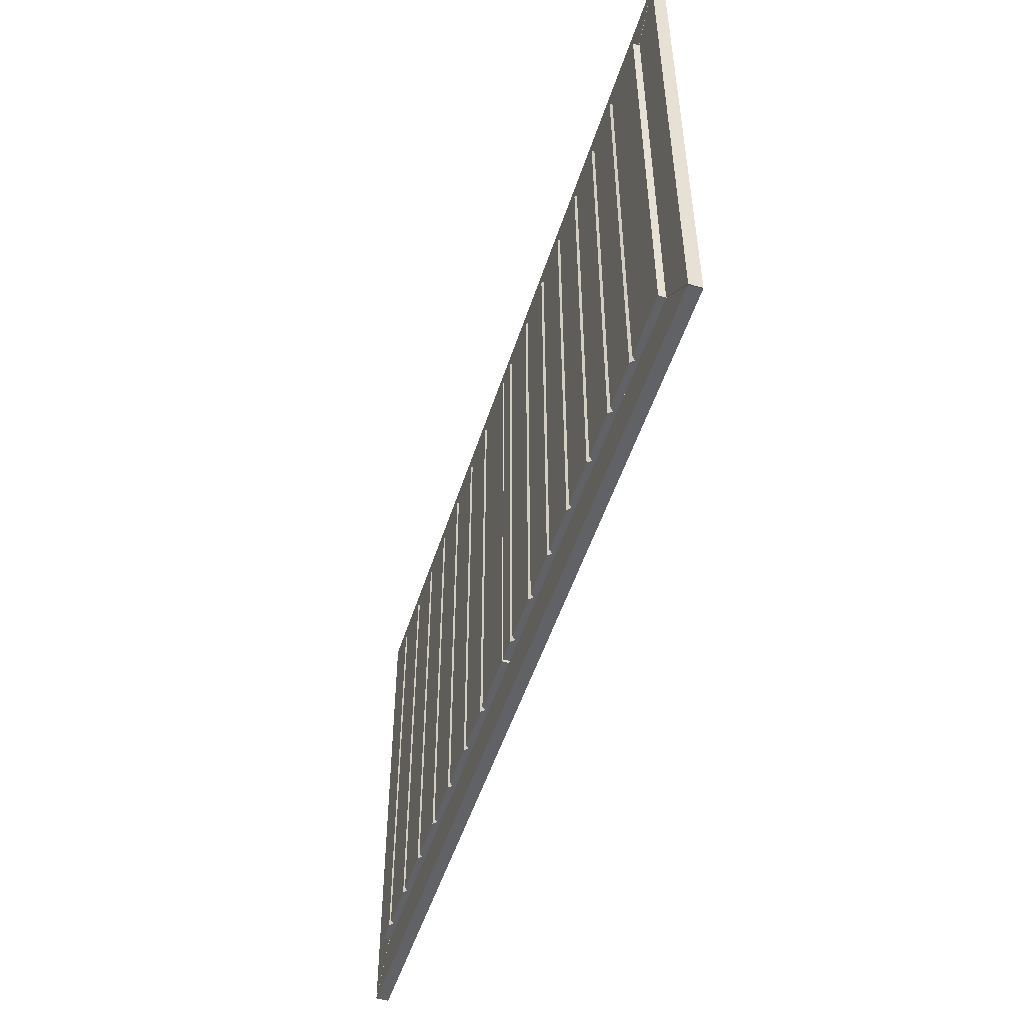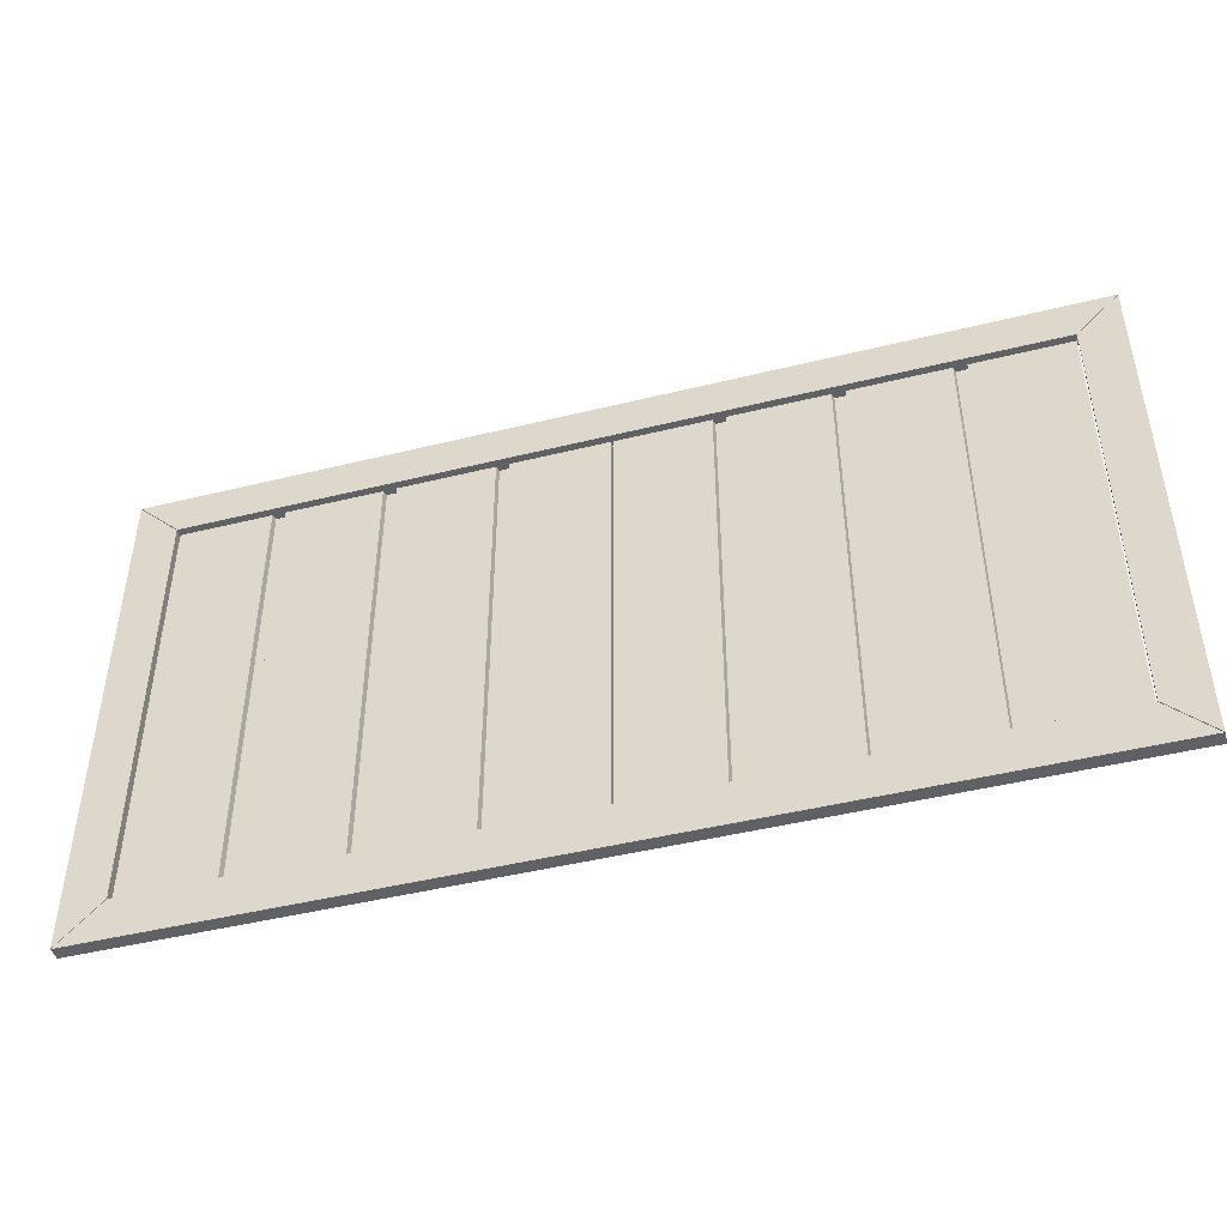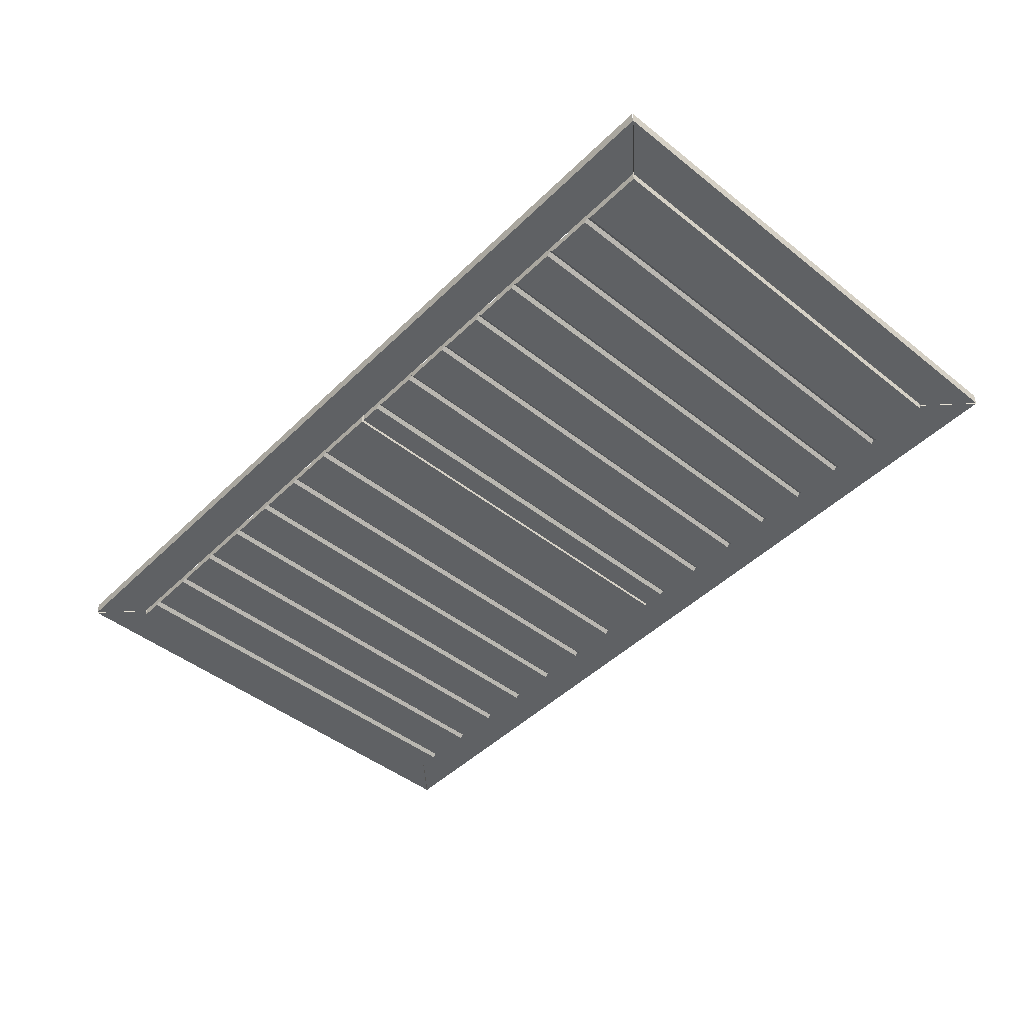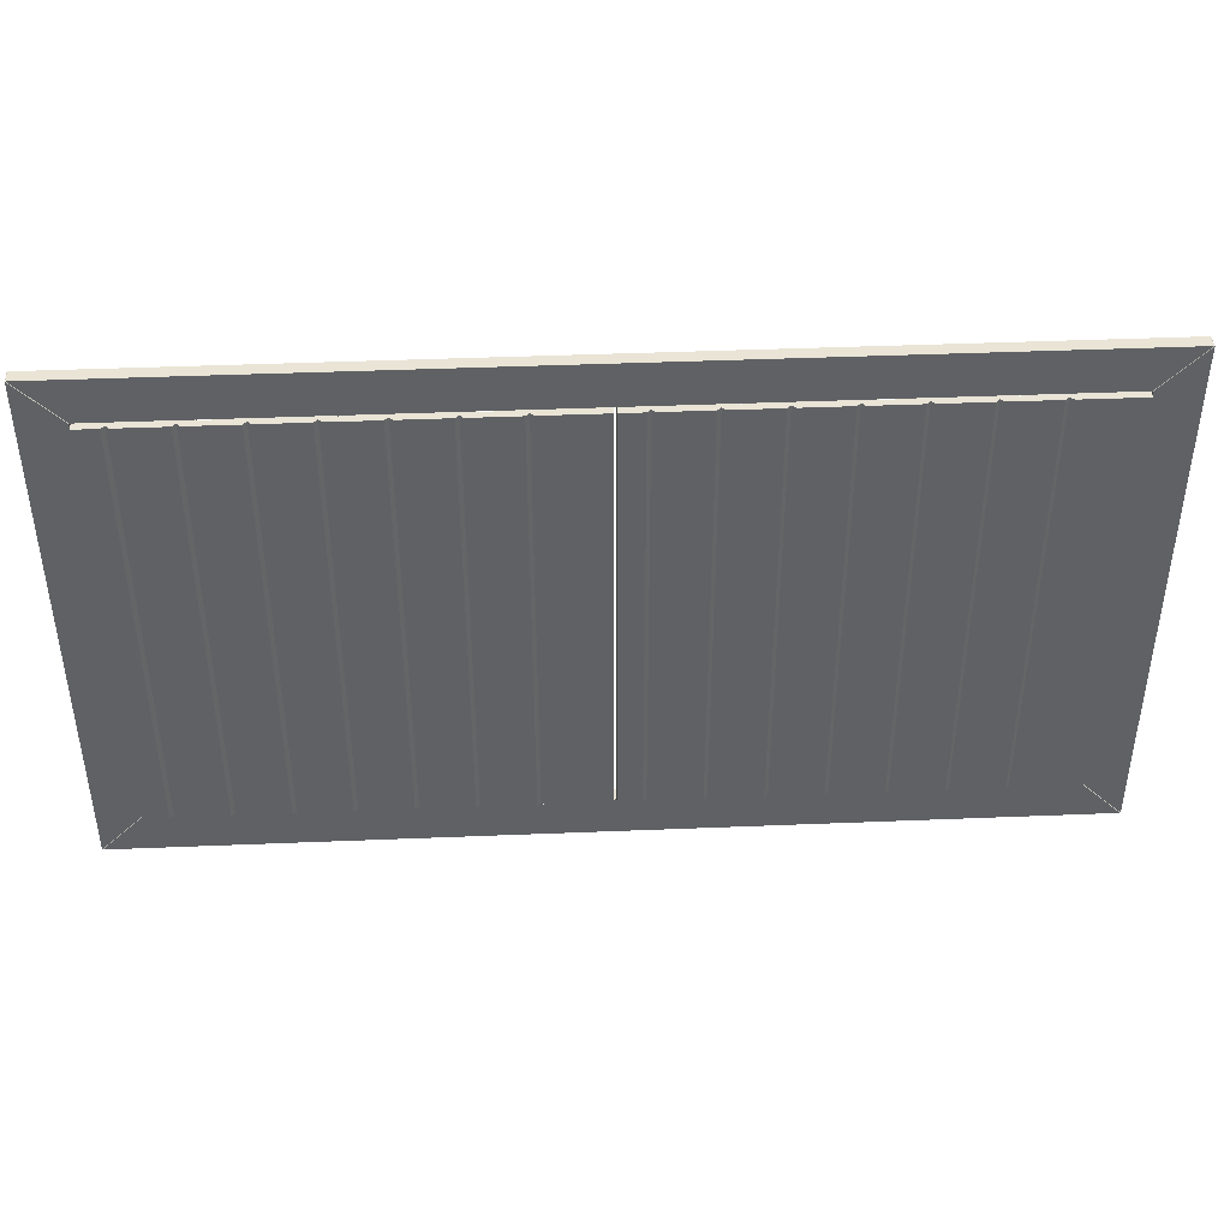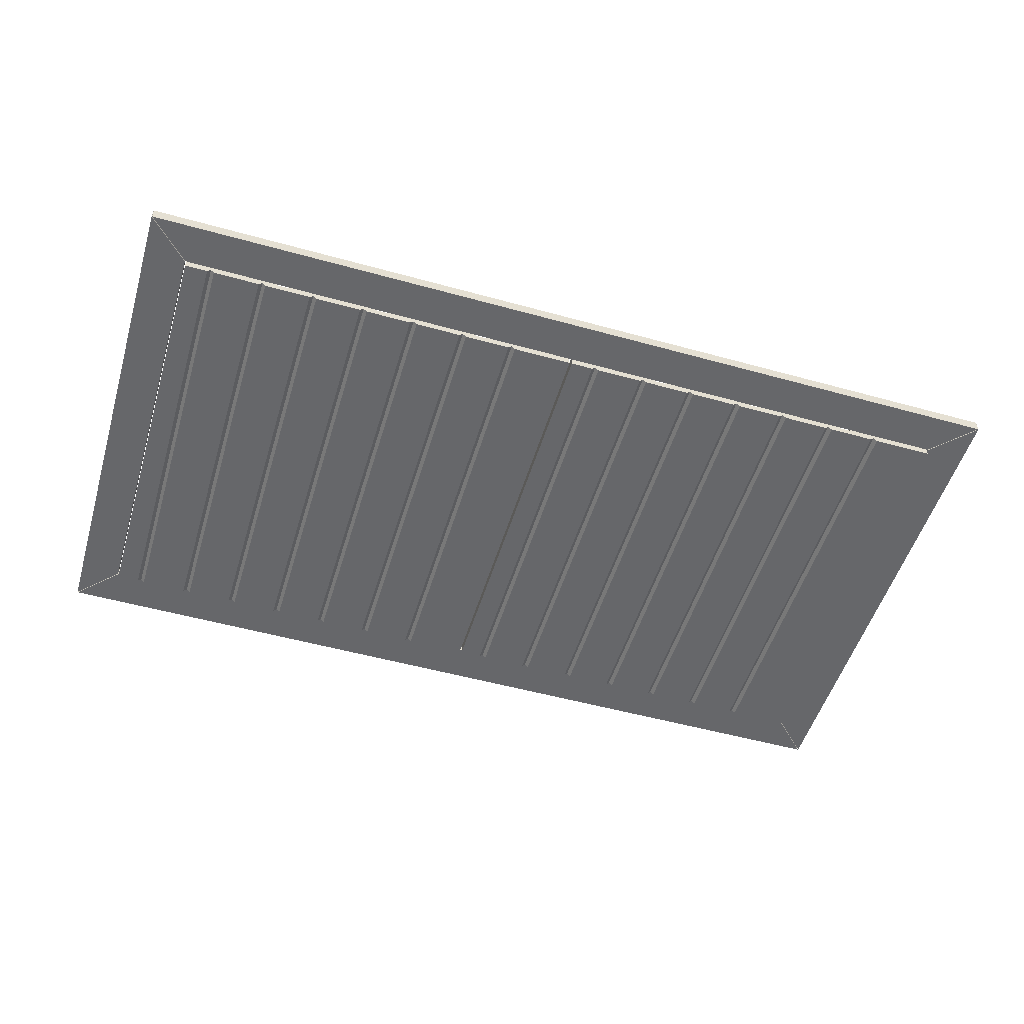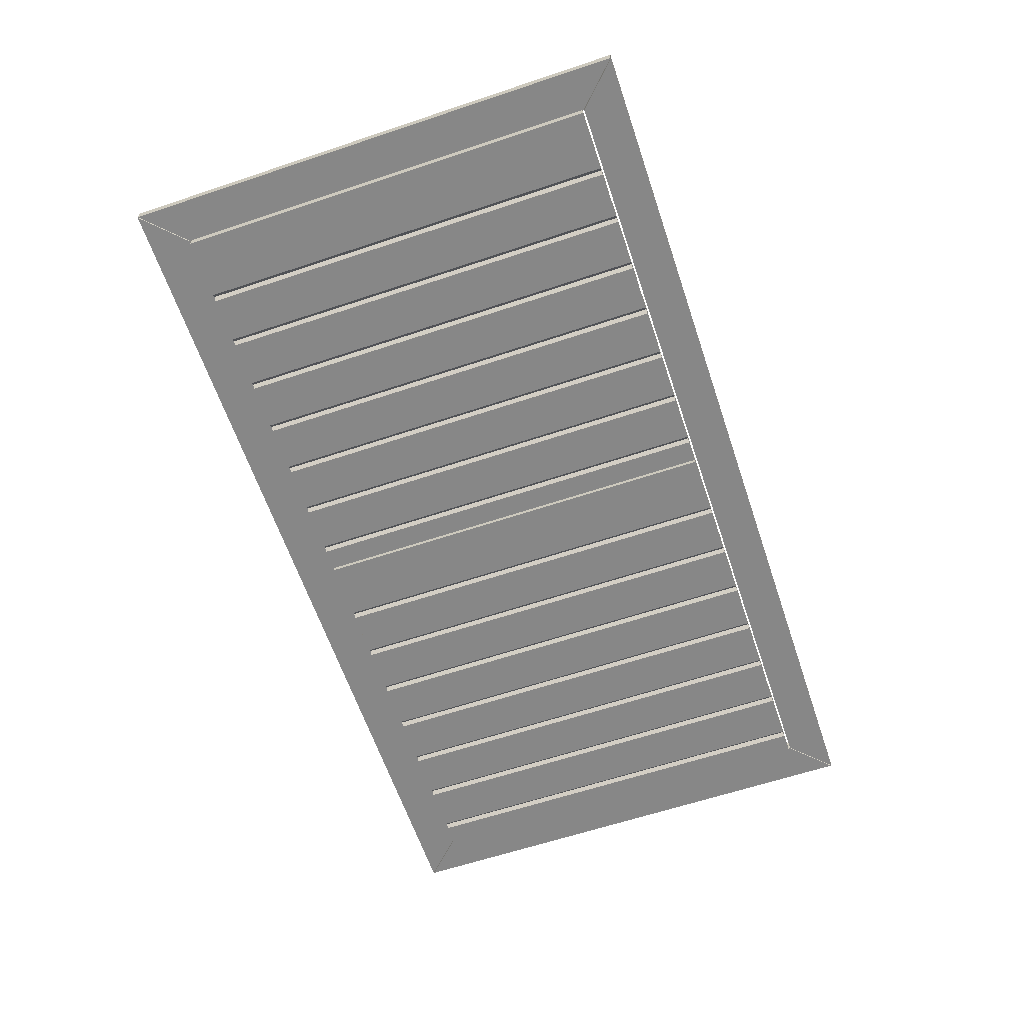
<metadata>
{"format":"obj","ext":"obj","renderer":"f3d","projection":"perspective","resolution":1024,"background":"white","views":[{"elev":-50.6,"azim":-107.4,"up":"+Y"},{"elev":-45.9,"azim":15.8,"up":"+Y"},{"elev":-46.1,"azim":-132.1,"up":"+Z"},{"elev":42.4,"azim":177.2,"up":"+Y"},{"elev":-52.1,"azim":163.3,"up":"+Z"},{"elev":-62.5,"azim":-71.3,"up":"+Z"}]}
</metadata>
<code>
v  25.05 13.17 0.75
v  -25.05 13.17 0.75
v  -25.05 13.17 1.6e-05
v  25.05 13.17 1.6e-05
v  27.55 15.67 0.75
v  27.55 15.67 1.7e-05
v  -27.55 15.67 0.75
v  -27.55 15.67 1.7e-05
g trim_top
f 1 2 3 4
f 5 1 4 6
f 7 5 6 8
f 2 7 8 3
f 6 4 3 8
f 2 1 5 7
v  25.08 -13.14 0.75
v  25.08 13.14 0.75
v  25.08 13.14 1.6e-05
v  25.08 -13.14 1.2e-05
v  27.58 -15.64 0.75
v  27.58 -15.64 1.1e-05
v  27.58 15.64 0.75
v  27.58 15.64 1.7e-05
g trim_right
f 9 10 11 12
f 13 9 12 14
f 15 13 14 16
f 10 15 16 11
f 14 12 11 16
f 10 9 13 15
v  -25.08 13.14 0.75
v  -25.08 -13.14 0.75
v  -25.08 -13.14 1.2e-05
v  -25.08 13.14 1.6e-05
v  -27.58 15.64 0.75
v  -27.58 15.64 1.7e-05
v  -27.58 -15.64 0.75
v  -27.58 -15.64 1.1e-05
g trim_left
f 17 18 19 20
f 21 17 20 22
f 23 21 22 24
f 18 23 24 19
f 22 20 19 24
f 18 17 21 23
v  -25.05 -13.17 0.75
v  25.05 -13.17 0.75
v  25.05 -13.17 1.2e-05
v  -25.05 -13.17 1.2e-05
v  -27.55 -15.67 0.75
v  -27.55 -15.67 1.1e-05
v  27.55 -15.67 0.75
v  27.55 -15.67 1.1e-05
g trim_bottom
f 25 26 27 28
f 29 25 28 30
f 31 29 30 32
f 26 31 32 27
f 30 28 27 32
f 26 25 29 31
v  -19.54 13.1 0.377
v  -25.01 13.1 0.377
v  -25.01 -13.04 0.377
v  -19.54 -13.04 0.377
v  -19.45 13.1 0.03455
v  -19.45 -13.04 0.03455
v  -17.89 13.1 0.03455
v  -17.89 -13.04 0.03455
v  -17.89 13.1 -0.1603
v  -17.89 -13.04 -0.1603
v  -18.1 13.1 -0.377
v  -18.1 -13.04 -0.377
v  -20.92 13.1 -0.377
v  -20.92 -13.04 -0.377
v  -21.13 13.1 -0.1603
v  -21.13 -13.04 -0.1603
v  -21.34 13.1 -0.377
v  -21.34 -13.04 -0.377
v  -25.01 13.1 -0.377
v  -25.01 -13.04 -0.377
g plank002
f 33 34 35 36
f 37 33 36 38
f 39 37 38 40
f 41 39 40 42
f 43 41 42 44
f 45 43 44 46
f 47 45 46 48
f 49 47 48 50
f 51 49 50 52
f 34 51 52 35
f 35 52 50 48
f 36 35 48 46
f 38 36 46 44
f 38 44 42 40
f 37 39 41 43
f 37 43 45 33
f 49 51 34 47
f 47 34 33 45
v  -14.64 13.1 -0.1599
v  -14.43 13.1 -0.377
v  -14.43 -13.04 -0.377
v  -14.64 -13.04 -0.1599
v  -14.86 13.1 -0.377
v  -14.86 -13.04 -0.377
v  -17.67 13.1 -0.377
v  -17.67 -13.04 -0.377
v  -17.89 13.1 -0.1603
v  -17.89 -13.04 -0.1603
v  -17.89 13.1 0.03455
v  -17.89 -13.04 0.03455
v  -18.77 13.1 0.03455
v  -18.77 -13.04 0.03455
v  -18.77 13.1 0.377
v  -18.77 -13.04 0.377
v  -13.05 13.1 0.377
v  -13.05 -13.04 0.377
v  -12.97 13.1 0.03455
v  -12.97 -13.04 0.03455
v  -11.4 13.1 0.03455
v  -11.4 -13.04 0.03455
v  -11.4 13.1 -0.1603
v  -11.4 -13.04 -0.1603
v  -11.61 13.1 -0.377
v  -11.61 -13.04 -0.377
g plank003
f 53 54 55 56
f 57 53 56 58
f 59 57 58 60
f 61 59 60 62
f 63 61 62 64
f 65 63 64 66
f 67 65 66 68
f 69 67 68 70
f 71 69 70 72
f 73 71 72 74
f 75 73 74 76
f 77 75 76 78
f 54 77 78 55
f 70 68 66 64
f 70 64 62 60
f 60 58 56 70
f 70 56 55 72
f 72 55 78 76
f 72 76 74
f 71 73 75 77
f 71 77 54 69
f 53 57 59 69
f 65 67 69 63
f 61 63 69 59
f 54 53 69
v  -8.156 13.1 -0.1603
v  -7.942 13.1 -0.377
v  -7.942 -13.04 -0.377
v  -8.156 -13.04 -0.1603
v  -8.369 13.1 -0.377
v  -8.369 -13.04 -0.377
v  -11.19 13.1 -0.377
v  -11.19 -13.04 -0.377
v  -11.4 13.1 -0.1603
v  -11.4 -13.04 -0.1603
v  -11.4 13.1 0.03455
v  -11.4 -13.04 0.03455
v  -12.28 13.1 0.03455
v  -12.28 -13.04 0.03455
v  -12.28 13.1 0.377
v  -12.28 -13.04 0.377
v  -6.566 13.1 0.377
v  -6.566 -13.04 0.377
v  -6.481 13.1 0.03455
v  -6.481 -13.04 0.03455
v  -4.913 13.1 0.03455
v  -4.913 -13.04 0.03455
v  -4.913 13.1 -0.1603
v  -4.913 -13.04 -0.1603
v  -5.126 13.1 -0.377
v  -5.126 -13.04 -0.377
g plank004
f 79 80 81 82
f 83 79 82 84
f 85 83 84 86
f 87 85 86 88
f 89 87 88 90
f 91 89 90 92
f 93 91 92 94
f 95 93 94 96
f 97 95 96 98
f 99 97 98 100
f 101 99 100 102
f 103 101 102 104
f 80 103 104 81
f 96 94 92 90
f 96 90 88 86
f 86 84 82 96
f 96 82 81 98
f 98 81 104 102
f 98 102 100
f 97 99 101 103
f 97 103 80 95
f 79 83 85 95
f 91 93 95 89
f 87 89 95 85
f 80 79 95
v  -1.456 13.1 -0.377
v  -0.07936 13.1 -0.377
v  -0.07936 -13.04 -0.377
v  -1.456 -13.04 -0.377
v  -1.669 13.1 -0.1603
v  -1.669 -13.04 -0.1603
v  -1.883 13.1 -0.377
v  -1.883 -13.04 -0.377
v  -4.699 13.1 -0.377
v  -4.699 -13.04 -0.377
v  -4.913 13.1 -0.1603
v  -4.913 -13.04 -0.1603
v  -4.913 13.1 0.03456
v  -4.913 -13.04 0.03456
v  -5.798 13.1 0.03456
v  -5.798 -13.04 0.03456
v  -5.798 13.1 0.377
v  -5.798 -13.04 0.377
v  -0.07936 13.1 0.377
v  -0.07936 -13.04 0.377
g plank006
f 105 106 107 108
f 109 105 108 110
f 111 109 110 112
f 113 111 112 114
f 115 113 114 116
f 117 115 116 118
f 119 117 118 120
f 121 119 120 122
f 123 121 122 124
f 106 123 124 107
f 124 122 120 118
f 124 118 116 114
f 114 112 110 124
f 124 110 108 107
f 123 106 105 109
f 109 111 113 123
f 123 113 115 117
f 123 117 119 121
v  5.542 13.1 0.377
v  0.07375 13.1 0.377
v  0.07375 -13.04 0.377
v  5.542 -13.04 0.377
v  5.628 13.1 0.03455
v  5.628 -13.04 0.03455
v  7.196 13.1 0.03455
v  7.196 -13.04 0.03455
v  7.196 13.1 -0.1603
v  7.196 -13.04 -0.1603
v  6.983 13.1 -0.377
v  6.983 -13.04 -0.377
v  4.166 13.1 -0.377
v  4.166 -13.04 -0.377
v  3.953 13.1 -0.1603
v  3.953 -13.04 -0.1603
v  3.739 13.1 -0.377
v  3.739 -13.04 -0.377
v  0.07375 13.1 -0.377
v  0.07375 -13.04 -0.377
g plank007
f 125 126 127 128
f 129 125 128 130
f 131 129 130 132
f 133 131 132 134
f 135 133 134 136
f 137 135 136 138
f 139 137 138 140
f 141 139 140 142
f 143 141 142 144
f 126 143 144 127
f 127 144 142 140
f 128 127 140 138
f 130 128 138 136
f 130 136 134 132
f 129 131 133 135
f 129 135 137 125
f 141 143 126 139
f 139 126 125 137
v  10.44 13.1 -0.1599
v  10.65 13.1 -0.377
v  10.65 -13.04 -0.377
v  10.44 -13.04 -0.1599
v  10.23 13.1 -0.377
v  10.23 -13.04 -0.377
v  7.409 13.1 -0.377
v  7.409 -13.04 -0.377
v  7.196 13.1 -0.1603
v  7.196 -13.04 -0.1603
v  7.196 13.1 0.03455
v  7.196 -13.04 0.03455
v  6.31 13.1 0.03455
v  6.31 -13.04 0.03455
v  6.31 13.1 0.377
v  6.31 -13.04 0.377
v  12.03 13.1 0.377
v  12.03 -13.04 0.377
v  12.11 13.1 0.03455
v  12.11 -13.04 0.03455
v  13.68 13.1 0.03455
v  13.68 -13.04 0.03455
v  13.68 13.1 -0.1603
v  13.68 -13.04 -0.1603
v  13.47 13.1 -0.377
v  13.47 -13.04 -0.377
g plank008
f 145 146 147 148
f 149 145 148 150
f 151 149 150 152
f 153 151 152 154
f 155 153 154 156
f 157 155 156 158
f 159 157 158 160
f 161 159 160 162
f 163 161 162 164
f 165 163 164 166
f 167 165 166 168
f 169 167 168 170
f 146 169 170 147
f 162 160 158 156
f 162 156 154 152
f 152 150 148 162
f 162 148 147 164
f 164 147 170 168
f 164 168 166
f 163 165 167 169
f 163 169 146 161
f 145 149 151 161
f 157 159 161 155
f 153 155 161 151
f 146 145 161
v  16.93 13.1 -0.1603
v  17.14 13.1 -0.377
v  17.14 -13.04 -0.377
v  16.93 -13.04 -0.1603
v  16.71 13.1 -0.377
v  16.71 -13.04 -0.377
v  13.9 13.1 -0.377
v  13.9 -13.04 -0.377
v  13.68 13.1 -0.1603
v  13.68 -13.04 -0.1603
v  13.68 13.1 0.03455
v  13.68 -13.04 0.03455
v  12.8 13.1 0.03455
v  12.8 -13.04 0.03455
v  12.8 13.1 0.377
v  12.8 -13.04 0.377
v  18.52 13.1 0.377
v  18.52 -13.04 0.377
v  18.6 13.1 0.03455
v  18.6 -13.04 0.03455
v  20.17 13.1 0.03455
v  20.17 -13.04 0.03455
v  20.17 13.1 -0.1603
v  20.17 -13.04 -0.1603
v  19.96 13.1 -0.377
v  19.96 -13.04 -0.377
g plank009
f 171 172 173 174
f 175 171 174 176
f 177 175 176 178
f 179 177 178 180
f 181 179 180 182
f 183 181 182 184
f 185 183 184 186
f 187 185 186 188
f 189 187 188 190
f 191 189 190 192
f 193 191 192 194
f 195 193 194 196
f 172 195 196 173
f 188 186 184 182
f 188 182 180 178
f 178 176 174 188
f 188 174 173 190
f 190 173 196 194
f 190 194 192
f 189 191 193 195
f 189 195 172 187
f 171 175 177 187
f 183 185 187 181
f 179 181 187 177
f 172 171 187
v  23.63 13.1 -0.377
v  25 13.1 -0.377
v  25 -13.04 -0.377
v  23.63 -13.04 -0.377
v  23.41 13.1 -0.1603
v  23.41 -13.04 -0.1603
v  23.2 13.1 -0.377
v  23.2 -13.04 -0.377
v  20.38 13.1 -0.377
v  20.38 -13.04 -0.377
v  20.17 13.1 -0.1603
v  20.17 -13.04 -0.1603
v  20.17 13.1 0.03456
v  20.17 -13.04 0.03456
v  19.28 13.1 0.03456
v  19.28 -13.04 0.03456
v  19.28 13.1 0.377
v  19.28 -13.04 0.377
v  25 13.1 0.377
v  25 -13.04 0.377
g plank010
f 197 198 199 200
f 201 197 200 202
f 203 201 202 204
f 205 203 204 206
f 207 205 206 208
f 209 207 208 210
f 211 209 210 212
f 213 211 212 214
f 215 213 214 216
f 198 215 216 199
f 216 214 212 210
f 216 210 208 206
f 206 204 202 216
f 216 202 200 199
f 215 198 197 201
f 201 203 205 215
f 215 205 207 209
f 215 209 211 213

</code>
